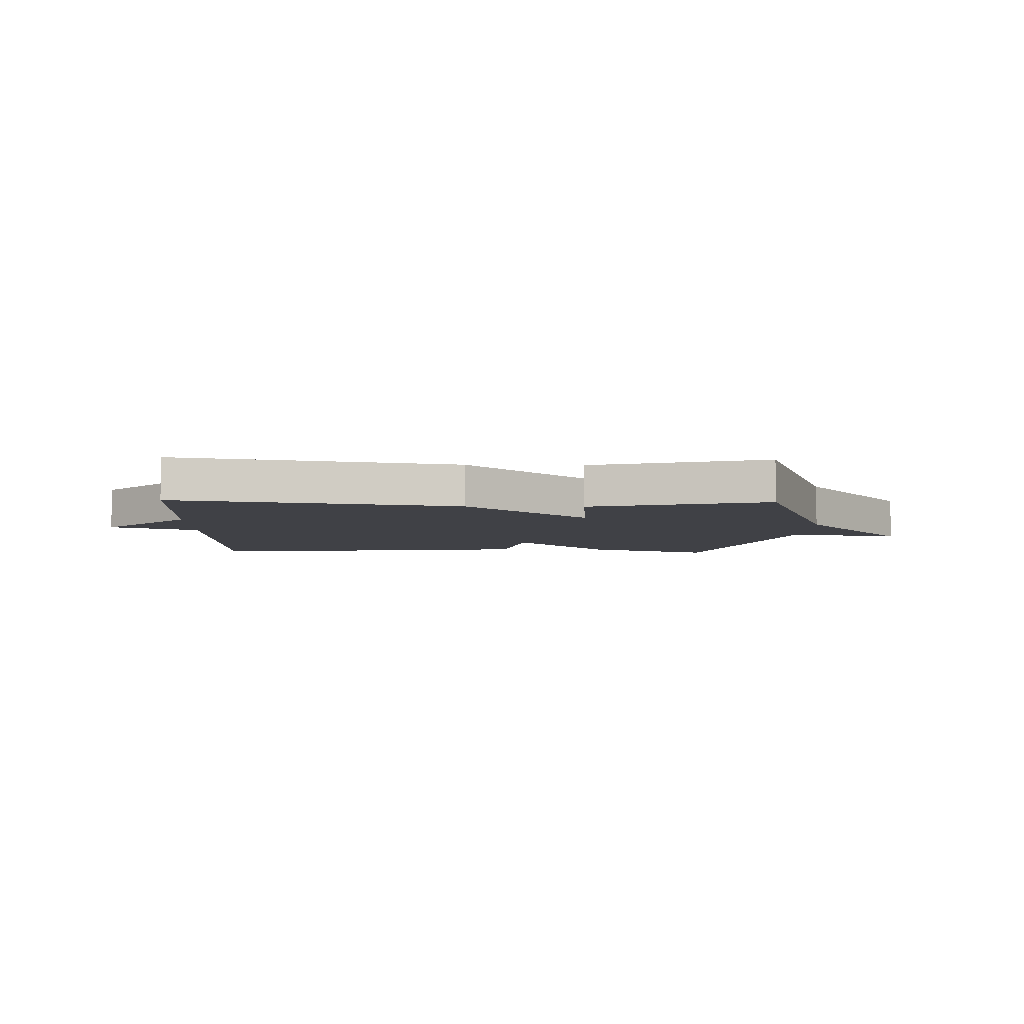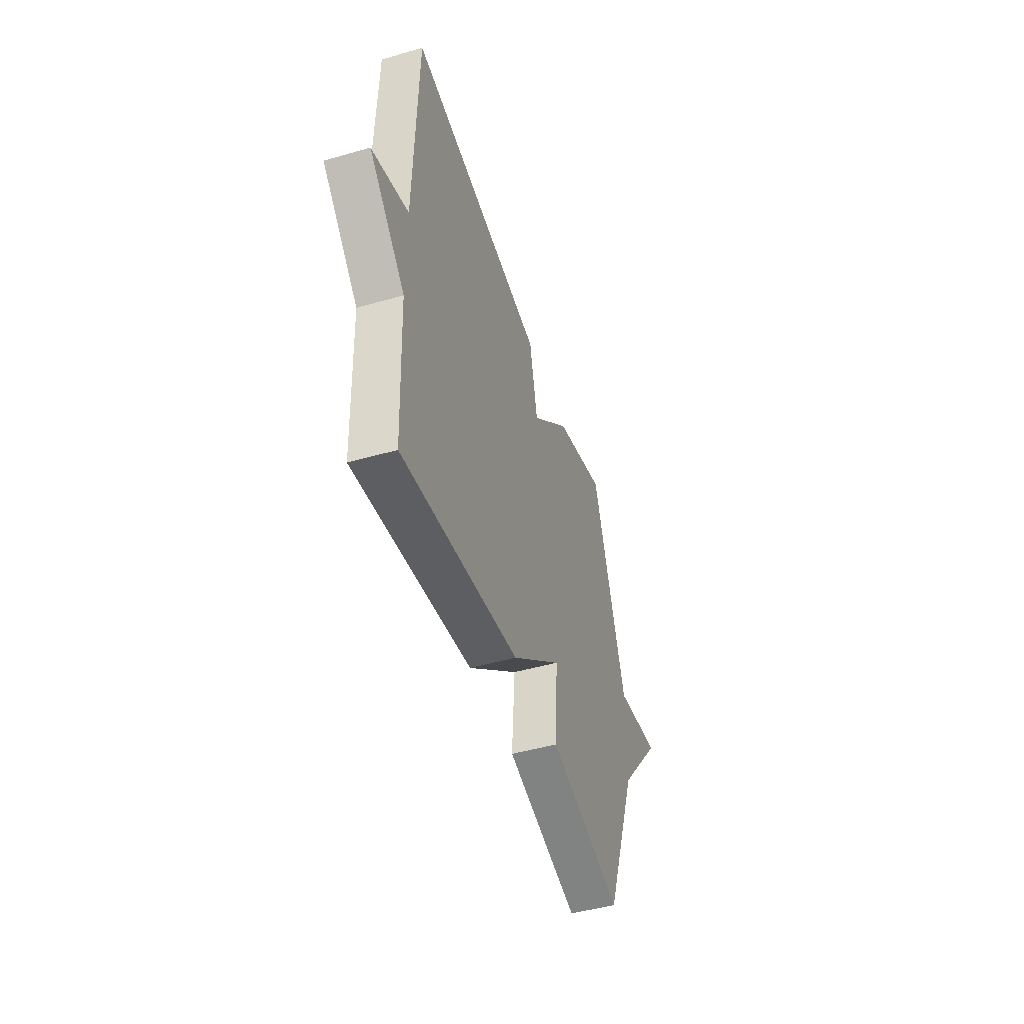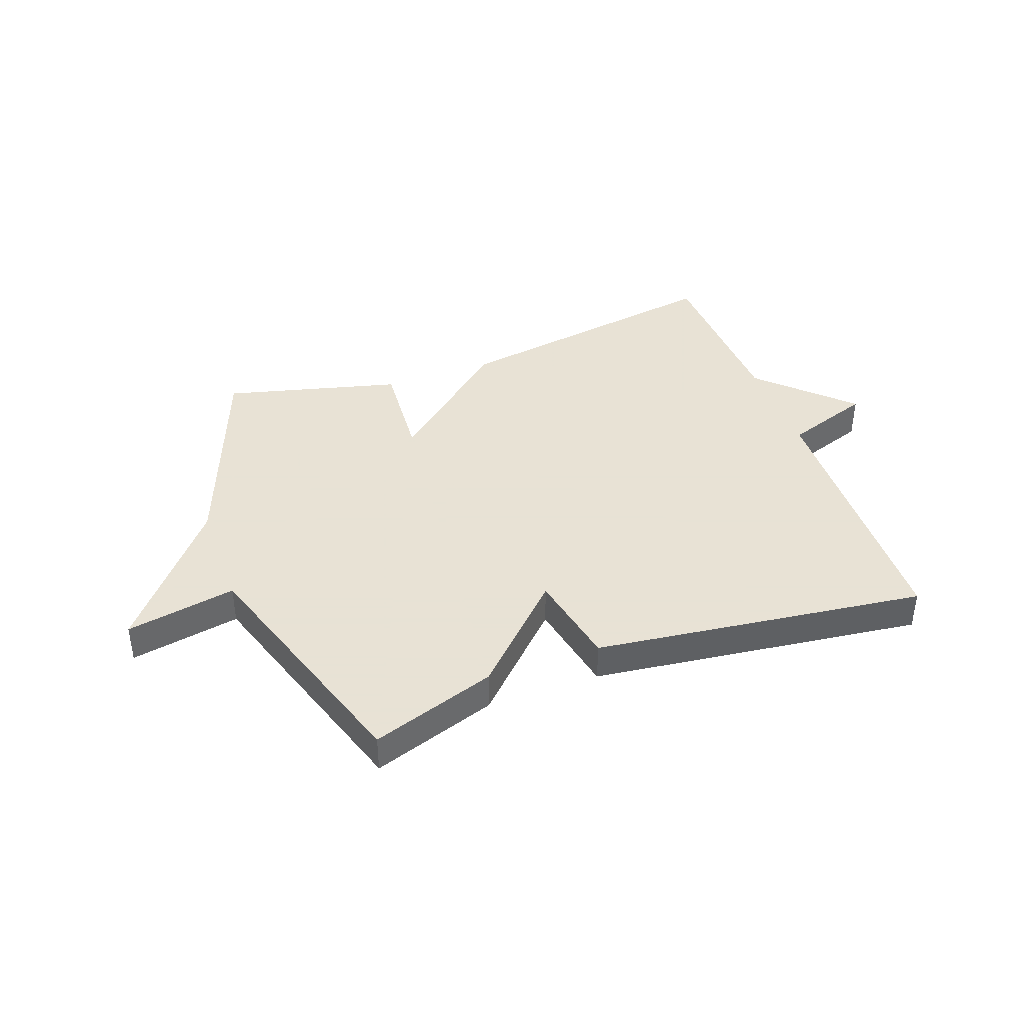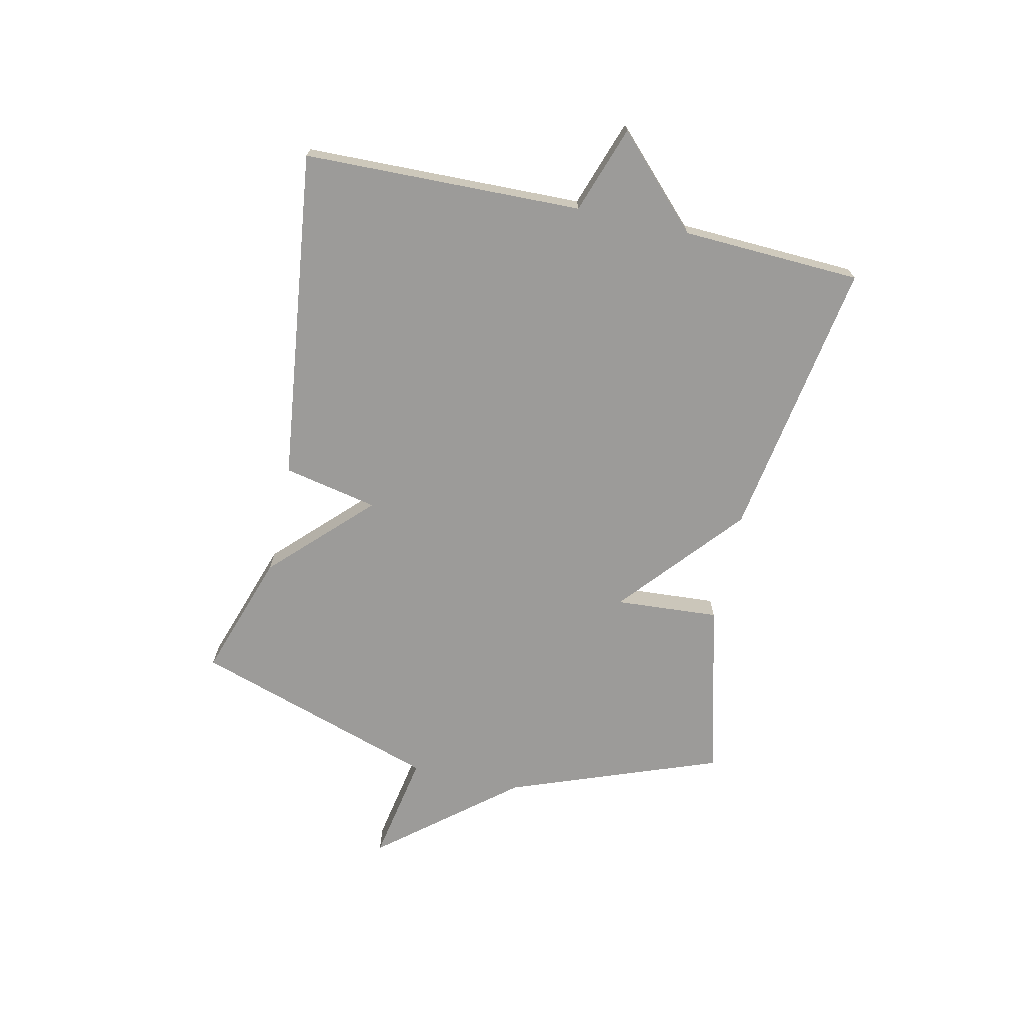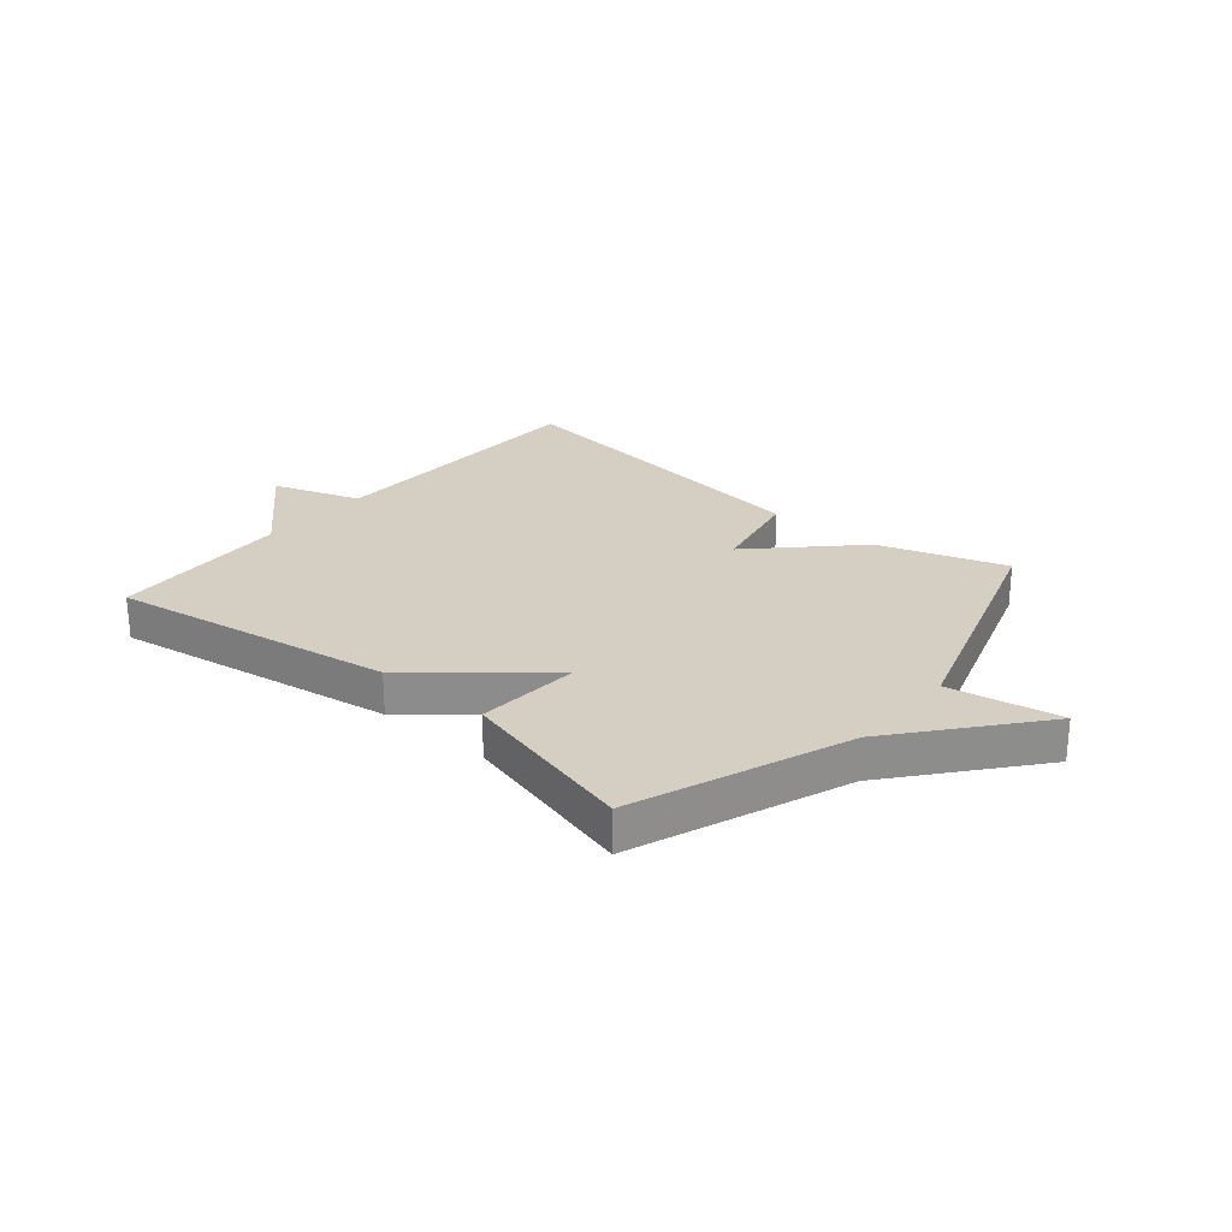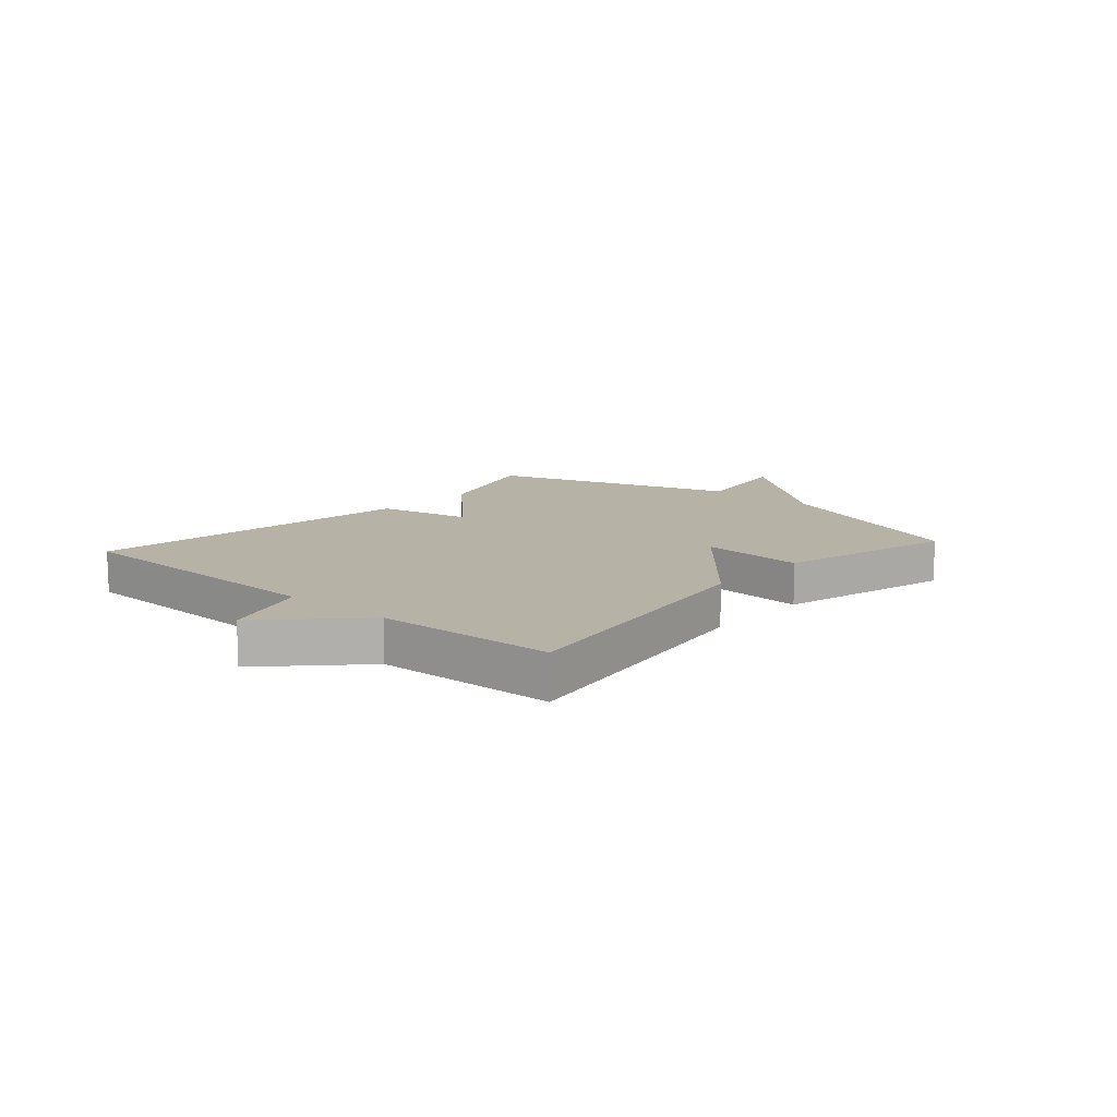
<metadata>
{"format":"obj","ext":"obj","renderer":"f3d","projection":"perspective","resolution":1024,"background":"white","views":[{"elev":-6.0,"azim":178.3,"up":"+Y"},{"elev":-47.5,"azim":107.9,"up":"+Z"},{"elev":40.6,"azim":-20.0,"up":"+Y"},{"elev":-69.9,"azim":77.4,"up":"+Y"},{"elev":25.8,"azim":-139.8,"up":"+Y"},{"elev":12.2,"azim":131.5,"up":"+Y"}]}
</metadata>
<code>
v 0.5 0.07 -0.5
v 0.008 0.07 -0.421
v -0.205 0.07 -0.239
v -0.192 0.07 -0.421
v -0.5 0.07 -0.5
v -0.639 0.07 -0.13
v -0.832 0.07 0.105
v -0.639 0.07 0.07
v -0.5 0.07 0.5
v -0.281 0.07 0.427
v -0.115 0.07 0.262
v -0.081 0.07 0.427
v 0.5 0.07 0.5
v 0.513 0.07 0.013
v 0.665 0.07 -0.039
v 0.513 0.07 -0.187
v 0.5 0 -0.5
v 0.008 0 -0.421
v -0.205 0 -0.239
v -0.192 0 -0.421
v -0.5 0 -0.5
v -0.639 0 -0.13
v -0.832 0 0.105
v -0.639 0 0.07
v -0.5 0 0.5
v -0.281 0 0.427
v -0.115 0 0.262
v -0.081 0 0.427
v 0.5 0 0.5
v 0.513 0 0.013
v 0.665 0 -0.039
v 0.513 0 -0.187
f 14 15 16
f 1 2 3
f 16 1 3
f 14 16 3
f 13 14 3
f 12 13 3
f 11 12 3
f 10 11 3
f 9 10 3
f 8 9 3
f 8 3 4
f 7 8 4
f 6 7 4
f 4 5 6
f 32 31 30
f 19 18 17
f 19 17 32
f 19 32 30
f 19 30 29
f 19 29 28
f 19 28 27
f 19 27 26
f 19 26 25
f 19 25 24
f 20 19 24
f 20 24 23
f 20 23 22
f 22 21 20
f 1 17 18 2
f 2 18 19 3
f 3 19 20 4
f 4 20 21 5
f 5 21 22 6
f 6 22 23 7
f 7 23 24 8
f 8 24 25 9
f 9 25 26 10
f 10 26 27 11
f 11 27 28 12
f 12 28 29 13
f 13 29 30 14
f 14 30 31 15
f 15 31 32 16
f 16 32 17 1

</code>
